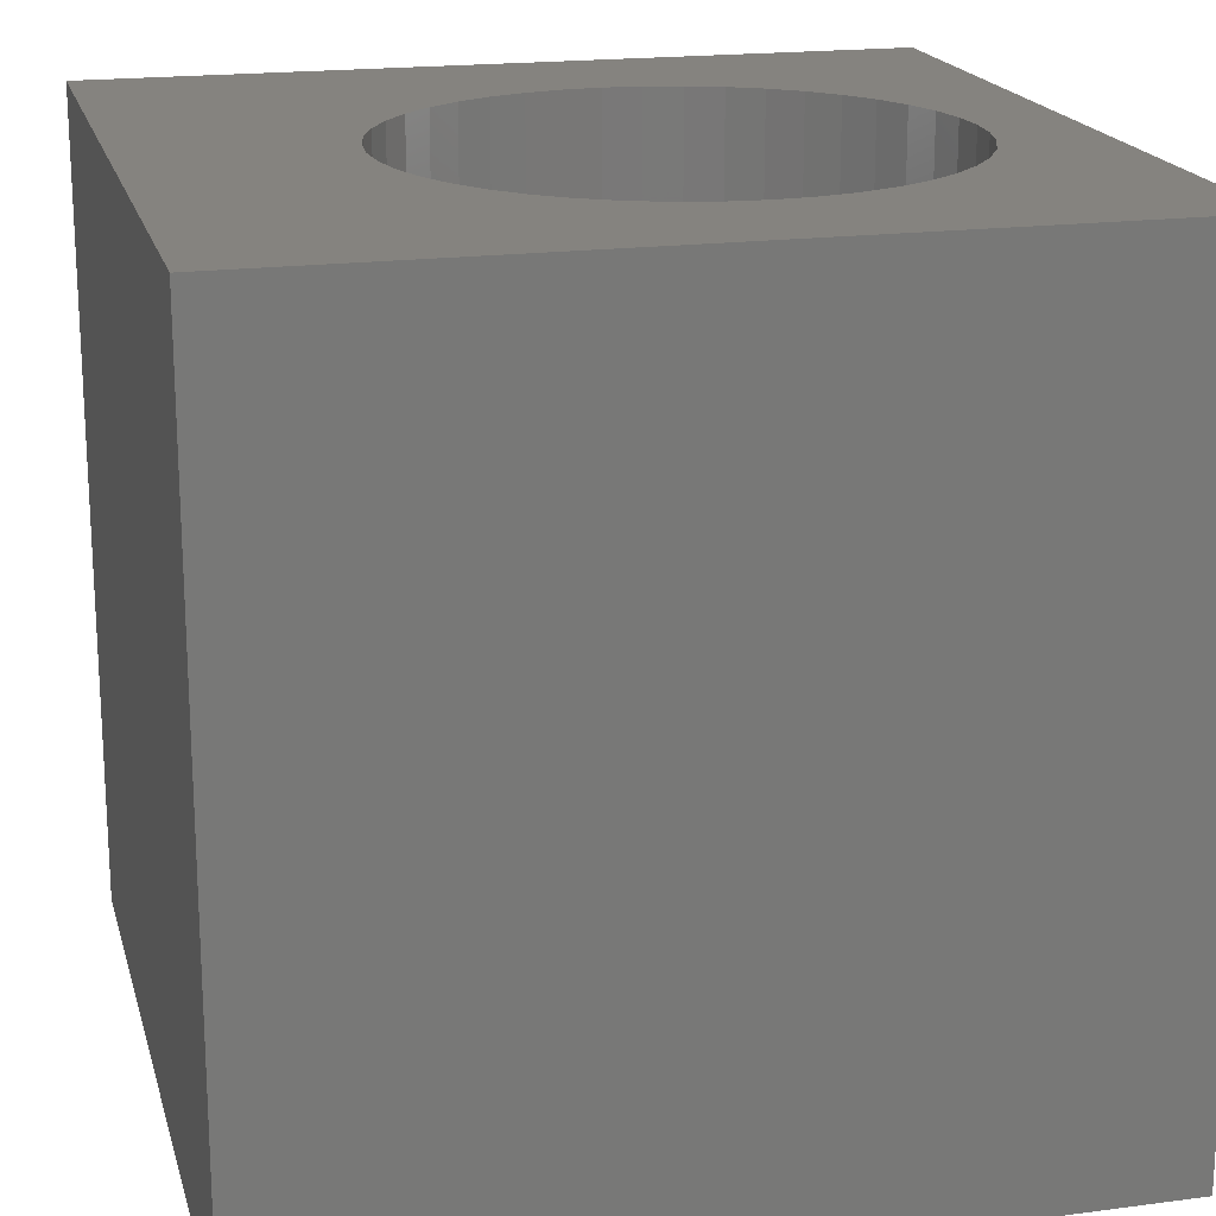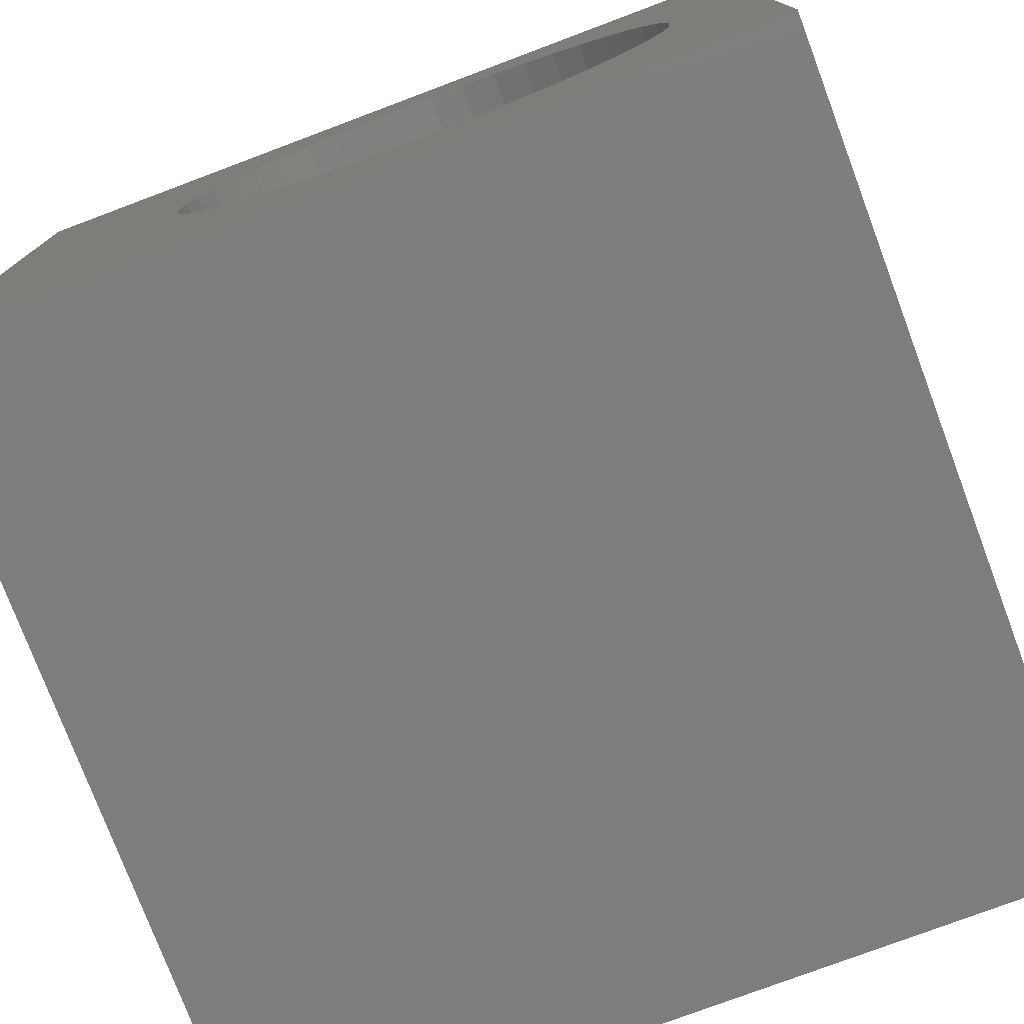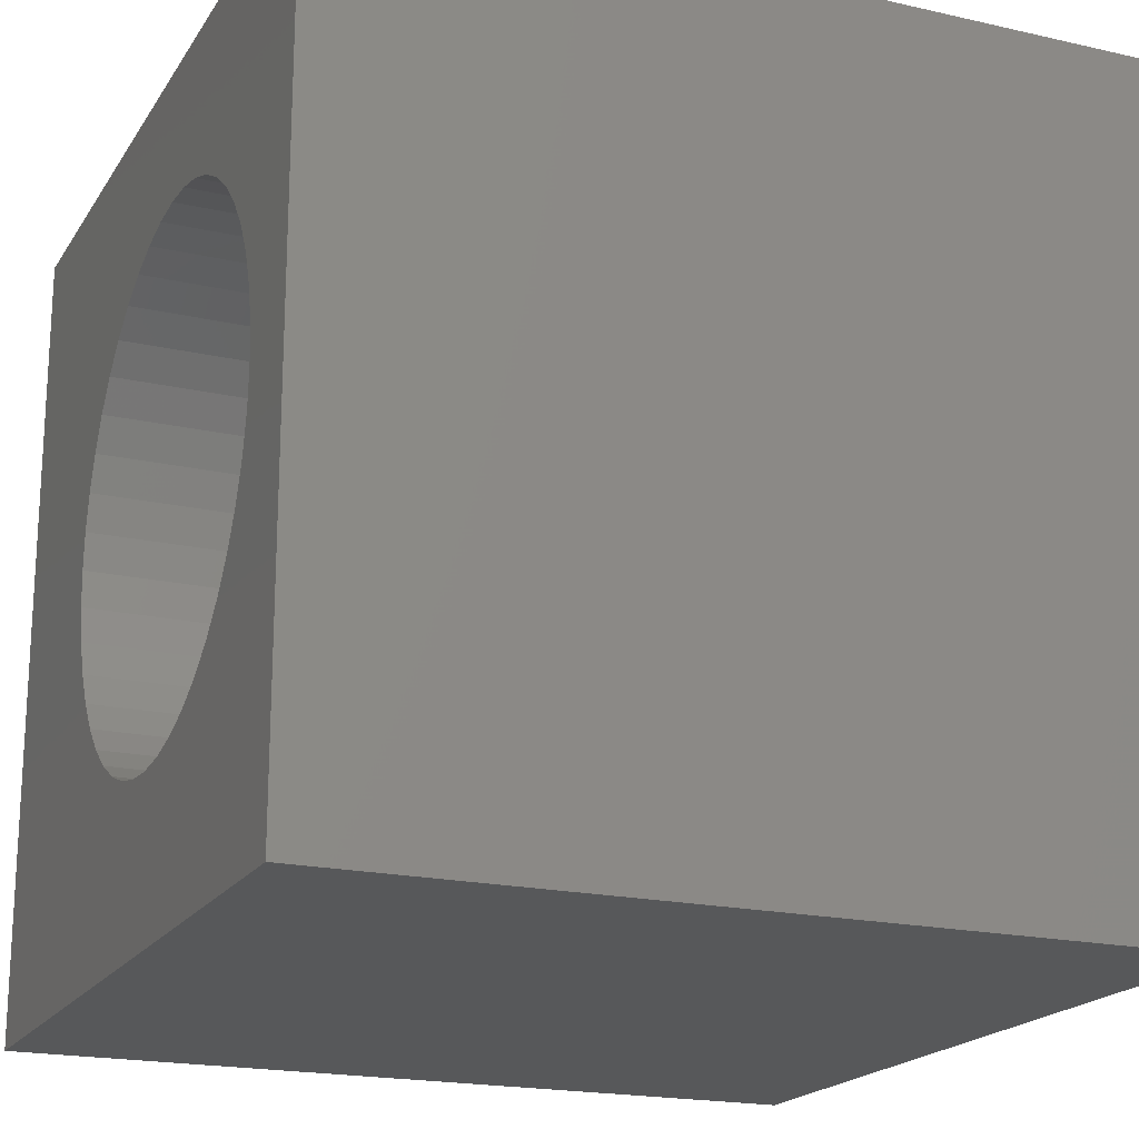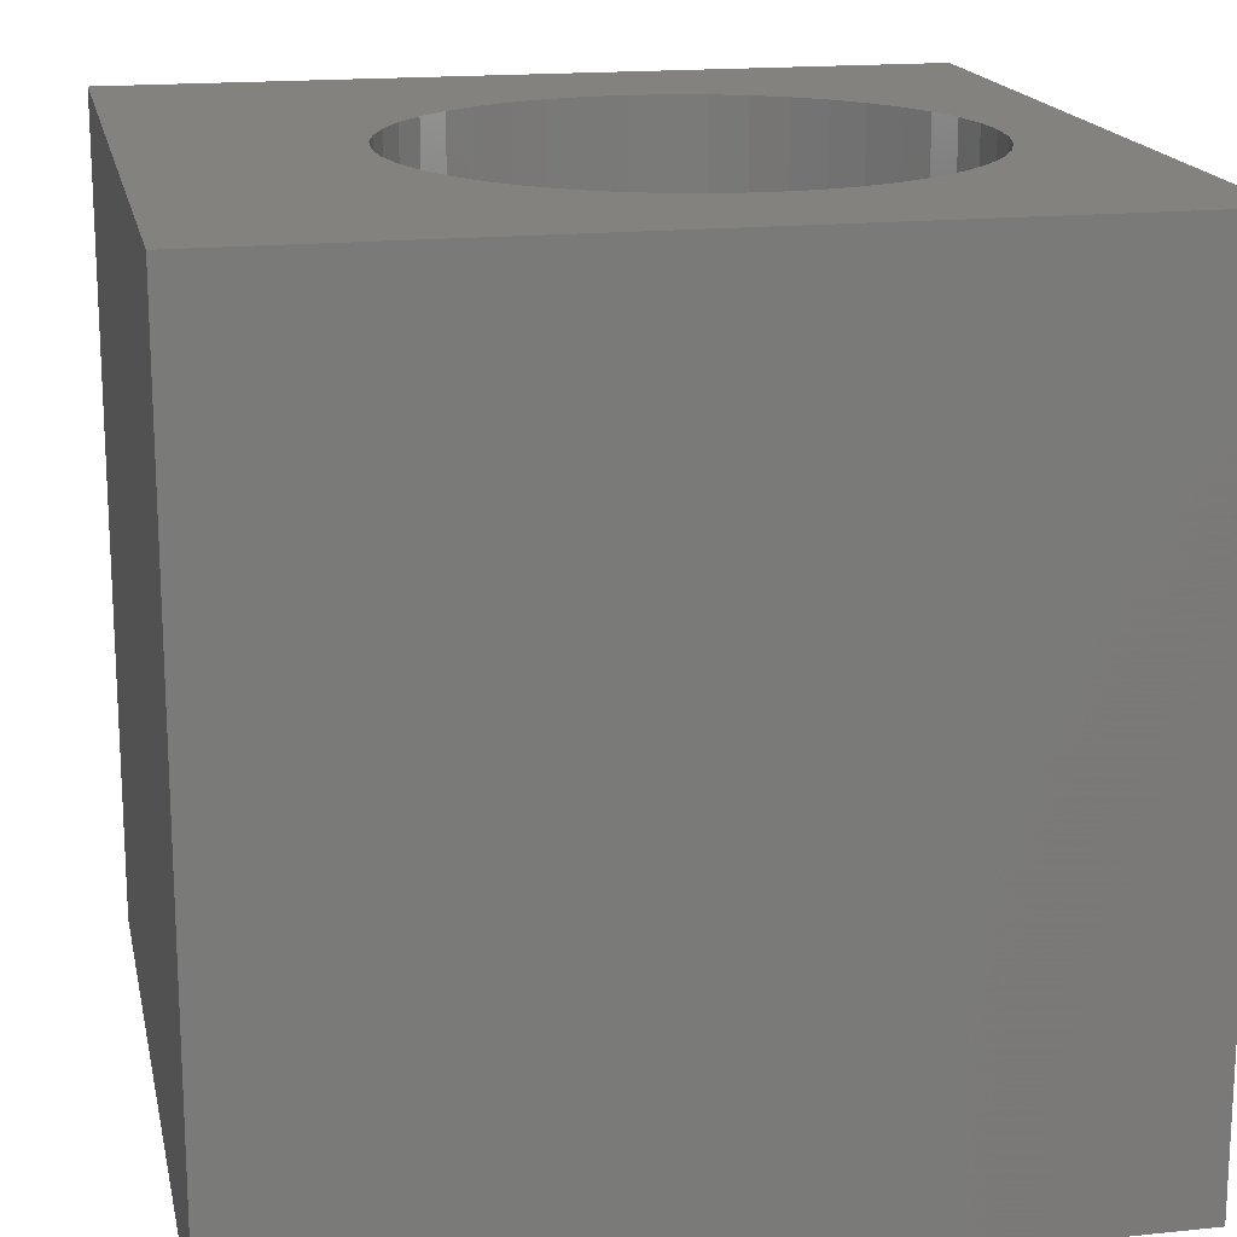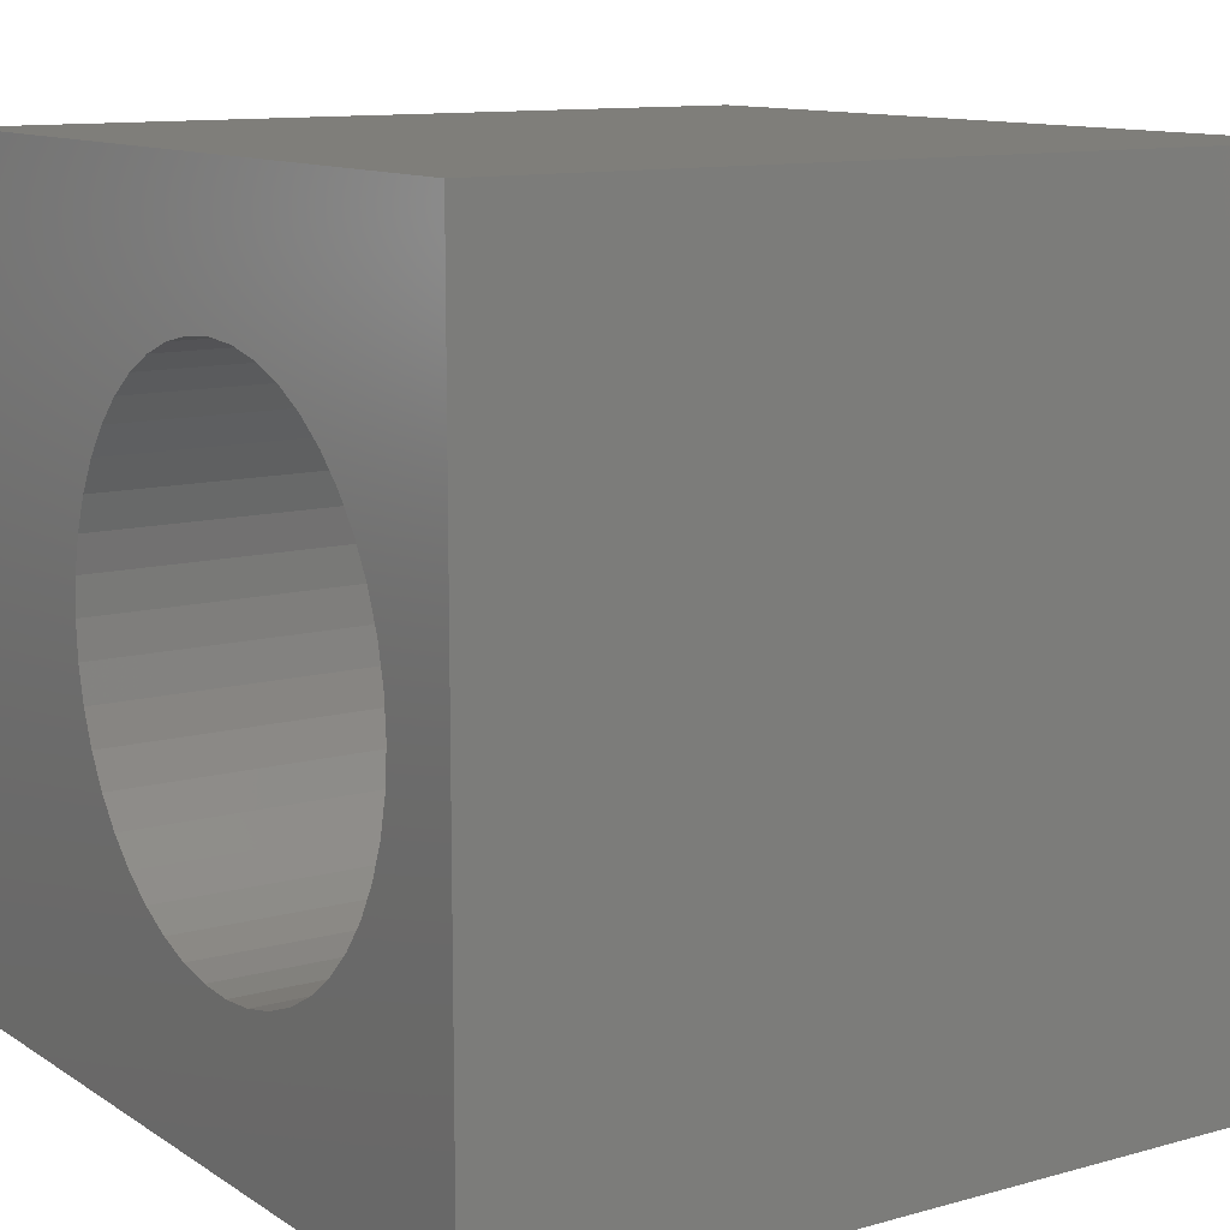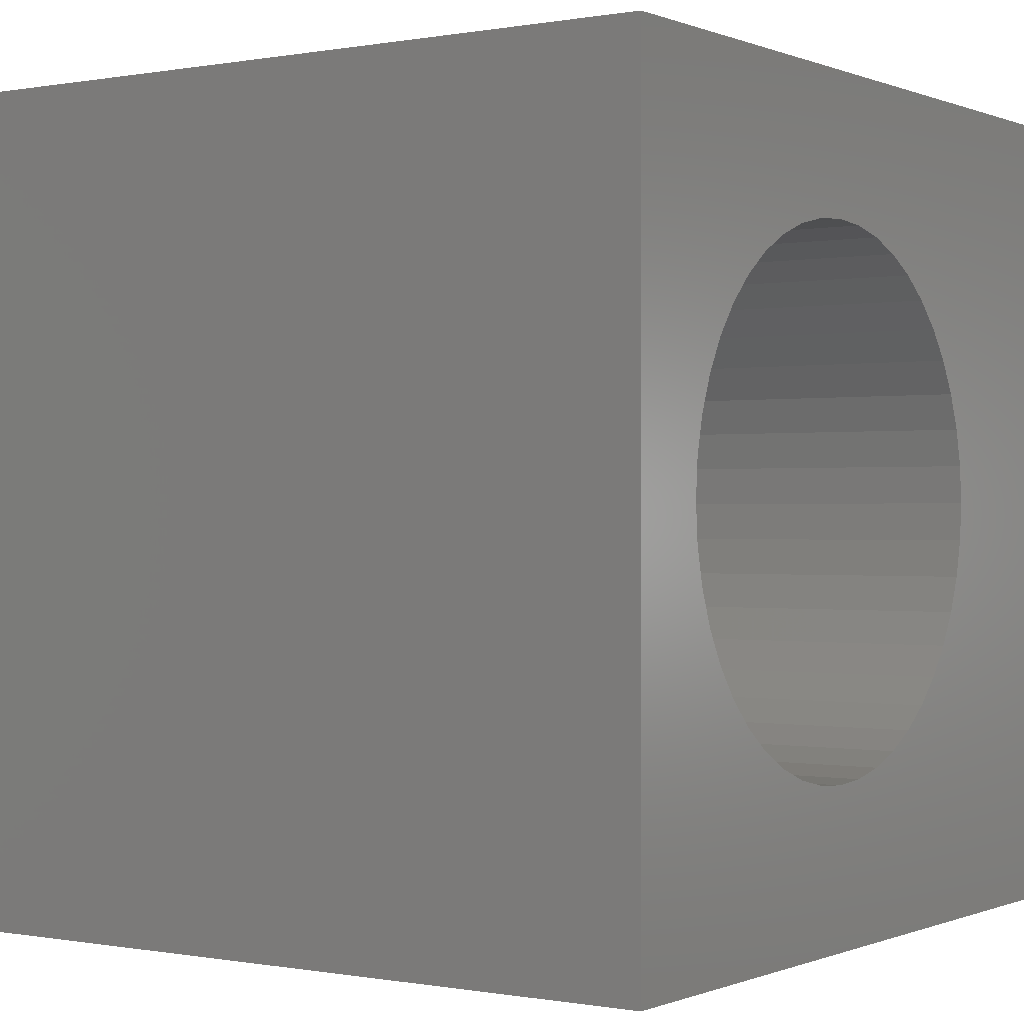
<metadata>
{"format":"stl","ext":"stl","renderer":"f3d","projection":"perspective","resolution":1024,"background":"white","views":[{"elev":18.8,"azim":165.9,"up":"+Z"},{"elev":-76.9,"azim":-159.4,"up":"+Y"},{"elev":-19.4,"azim":-113.1,"up":"+Y"},{"elev":17.2,"azim":168.3,"up":"+Z"},{"elev":11.5,"azim":-123.8,"up":"+Y"},{"elev":-0.1,"azim":-55.5,"up":"+Y"}]}
</metadata>
<code>
# stl→obj: 96 verts, 192 faces
v 0 10 10
v 0 10 0
v 0 0 10
v 0 0 0
v 5.189 8.183 10
v 5.618 8.023 10
v 10 10 10
v 6.02 7.804 10
v 7.46 4.65 10
v 10 0 10
v 7.493 5.106 10
v 7.46 5.563 10
v 2.954 8.023 10
v 3.382 8.183 10
v 7.363 4.203 10
v 7.203 3.774 10
v 6.984 3.373 10
v 6.02 2.409 10
v 5.618 2.189 10
v 2.954 2.189 10
v 3.382 2.029 10
v 3.83 1.932 10
v 1.862 7.206 10
v 2.186 7.53 10
v 2.552 7.804 10
v 3.83 8.28 10
v 4.286 8.313 10
v 4.742 8.28 10
v 6.386 7.53 10
v 6.709 7.206 10
v 6.984 6.84 10
v 6.709 3.006 10
v 6.386 2.683 10
v 5.189 2.029 10
v 4.742 1.932 10
v 4.286 1.9 10
v 7.203 6.438 10
v 7.363 6.01 10
v 1.209 6.01 10
v 1.369 6.438 10
v 1.588 6.84 10
v 2.552 2.409 10
v 2.186 2.683 10
v 1.862 3.006 10
v 1.588 3.373 10
v 1.369 3.774 10
v 1.209 4.203 10
v 1.112 4.65 10
v 1.079 5.106 10
v 1.112 5.563 10
v 10 10 0
v 10 0 0
v 3.382 8.183 0
v 2.954 8.023 0
v 2.552 7.804 0
v 1.588 6.84 0
v 1.369 6.438 0
v 1.209 6.01 0
v 2.954 2.189 0
v 3.382 2.029 0
v 2.186 7.53 0
v 1.862 7.206 0
v 1.112 5.563 0
v 1.079 5.106 0
v 1.112 4.65 0
v 1.209 4.203 0
v 3.83 1.932 0
v 4.286 1.9 0
v 4.742 1.932 0
v 5.189 2.029 0
v 6.386 7.53 0
v 6.02 7.804 0
v 5.618 8.023 0
v 5.189 8.183 0
v 5.618 2.189 0
v 6.02 2.409 0
v 6.386 2.683 0
v 4.742 8.28 0
v 4.286 8.313 0
v 3.83 8.28 0
v 1.369 3.774 0
v 1.588 3.373 0
v 1.862 3.006 0
v 6.709 3.006 0
v 6.984 3.373 0
v 7.203 3.774 0
v 7.46 5.563 0
v 7.363 6.01 0
v 7.203 6.438 0
v 2.186 2.683 0
v 2.552 2.409 0
v 7.363 4.203 0
v 7.46 4.65 0
v 7.493 5.106 0
v 6.984 6.84 0
v 6.709 7.206 0
f 1 2 3
f 3 2 4
f 5 6 7
f 7 6 8
f 9 10 11
f 11 10 7
f 11 7 12
f 1 13 14
f 9 15 10
f 10 15 16
f 10 16 17
f 10 18 19
f 20 3 21
f 21 3 22
f 23 24 1
f 1 24 25
f 1 25 13
f 14 26 1
f 1 26 27
f 1 27 7
f 7 27 28
f 7 28 5
f 8 29 7
f 7 29 30
f 7 30 31
f 17 32 10
f 10 32 33
f 10 33 18
f 19 34 10
f 10 34 35
f 10 35 3
f 3 35 36
f 3 36 22
f 31 37 7
f 7 37 38
f 7 38 12
f 39 40 1
f 1 40 41
f 1 41 23
f 20 42 3
f 3 42 43
f 3 43 44
f 44 45 3
f 3 45 46
f 3 46 47
f 47 48 3
f 3 48 49
f 3 49 1
f 1 49 50
f 1 50 39
f 51 7 52
f 52 7 10
f 53 54 2
f 2 54 55
f 56 57 2
f 2 57 58
f 4 59 60
f 55 61 2
f 2 61 62
f 2 62 56
f 58 63 2
f 2 63 64
f 2 64 4
f 4 64 65
f 4 65 66
f 60 67 4
f 4 67 68
f 4 68 52
f 52 68 69
f 52 69 70
f 71 72 51
f 51 72 73
f 51 73 74
f 70 75 52
f 52 75 76
f 52 76 77
f 74 78 51
f 51 78 79
f 51 79 2
f 2 79 80
f 2 80 53
f 66 81 4
f 4 81 82
f 4 82 83
f 77 84 52
f 52 84 85
f 52 85 86
f 87 88 51
f 51 88 89
f 83 90 4
f 4 90 91
f 4 91 59
f 86 92 52
f 52 92 93
f 52 93 51
f 51 93 94
f 51 94 87
f 89 95 51
f 51 95 96
f 51 96 71
f 7 51 1
f 1 51 2
f 52 10 4
f 4 10 3
f 93 11 94
f 94 11 12
f 94 12 87
f 87 12 38
f 87 38 88
f 88 38 37
f 88 37 89
f 89 37 31
f 89 31 95
f 95 31 30
f 95 30 96
f 96 30 29
f 96 29 71
f 71 29 8
f 71 8 72
f 72 8 6
f 72 6 73
f 73 6 5
f 73 5 74
f 74 5 28
f 74 28 78
f 78 28 27
f 78 27 79
f 79 27 26
f 79 26 80
f 80 26 14
f 80 14 53
f 53 14 13
f 53 13 54
f 54 13 25
f 54 25 55
f 55 25 24
f 55 24 61
f 61 24 23
f 61 23 62
f 62 23 41
f 62 41 56
f 56 41 40
f 56 40 57
f 57 40 39
f 57 39 58
f 58 39 50
f 58 50 63
f 63 50 49
f 63 49 64
f 64 49 48
f 64 48 65
f 65 48 47
f 65 47 66
f 66 47 46
f 66 46 81
f 81 46 45
f 81 45 82
f 82 45 44
f 82 44 83
f 83 44 43
f 83 43 90
f 90 43 42
f 90 42 91
f 91 42 20
f 91 20 59
f 59 20 21
f 59 21 60
f 60 21 22
f 60 22 67
f 67 22 36
f 67 36 68
f 68 36 35
f 68 35 69
f 69 35 34
f 69 34 70
f 70 34 19
f 70 19 75
f 75 19 18
f 75 18 76
f 76 18 33
f 76 33 77
f 77 33 32
f 77 32 84
f 84 32 17
f 84 17 85
f 85 17 16
f 85 16 86
f 86 16 15
f 86 15 92
f 92 15 9
f 92 9 93
f 93 9 11

</code>
